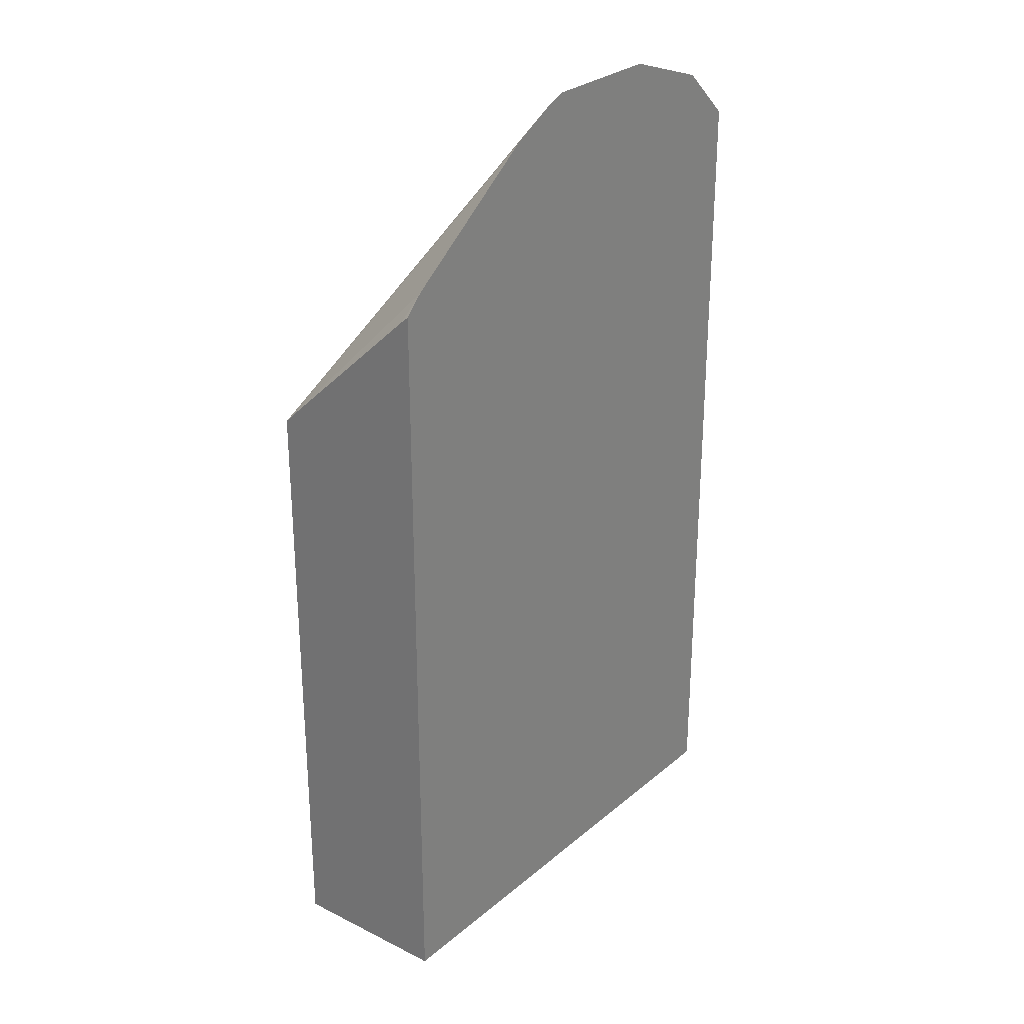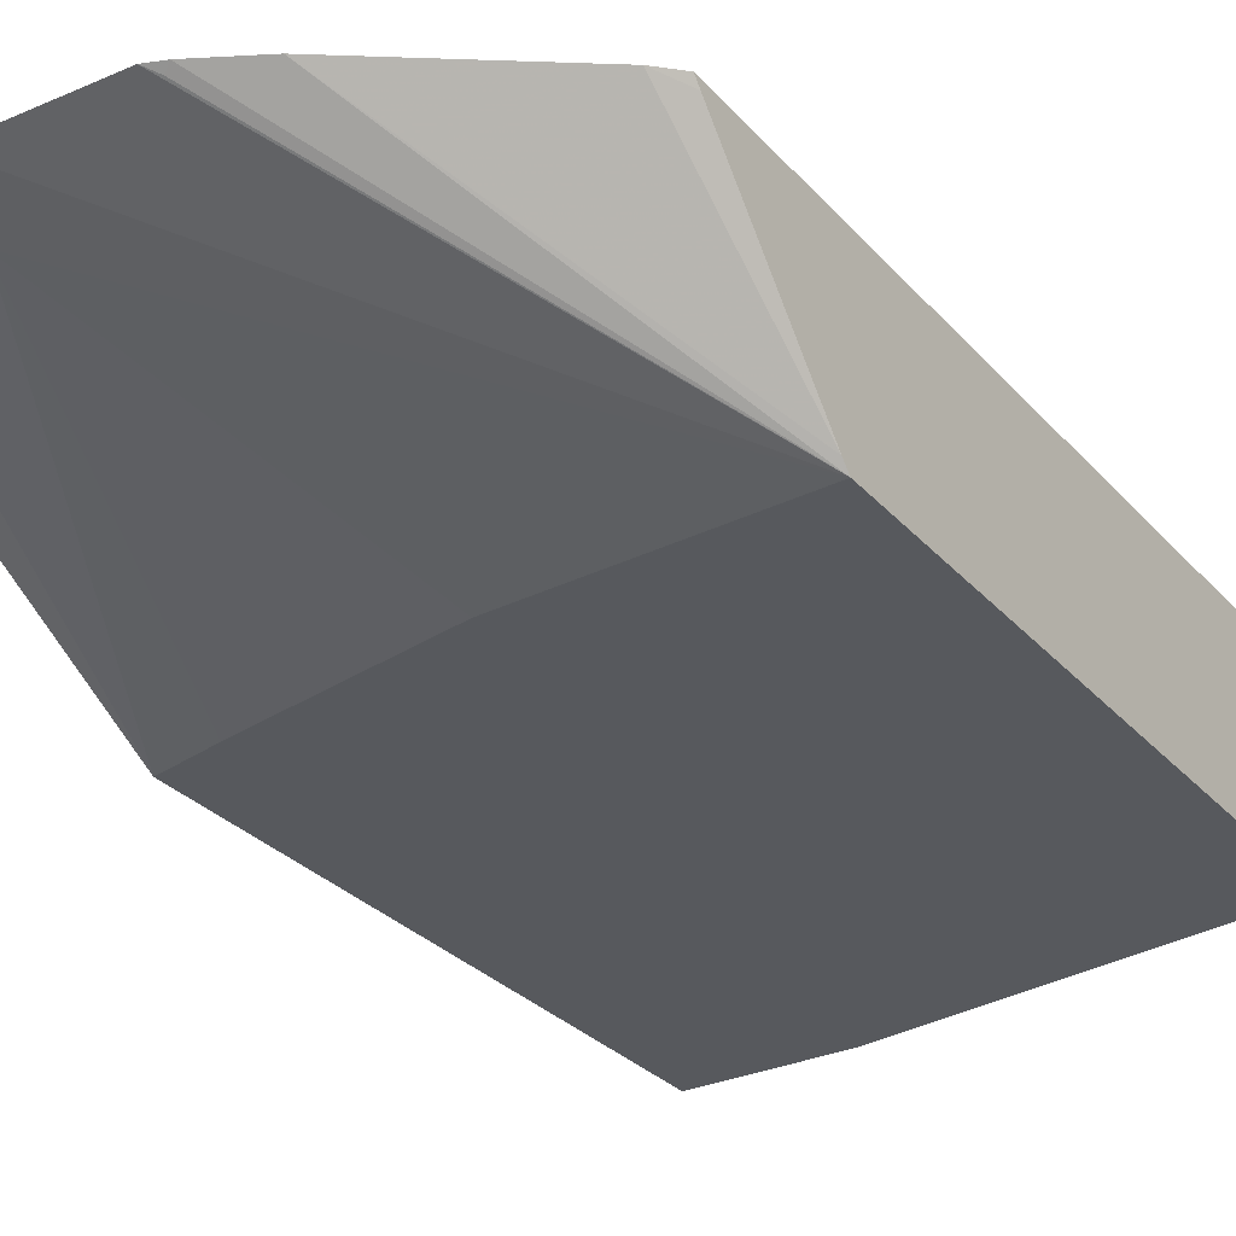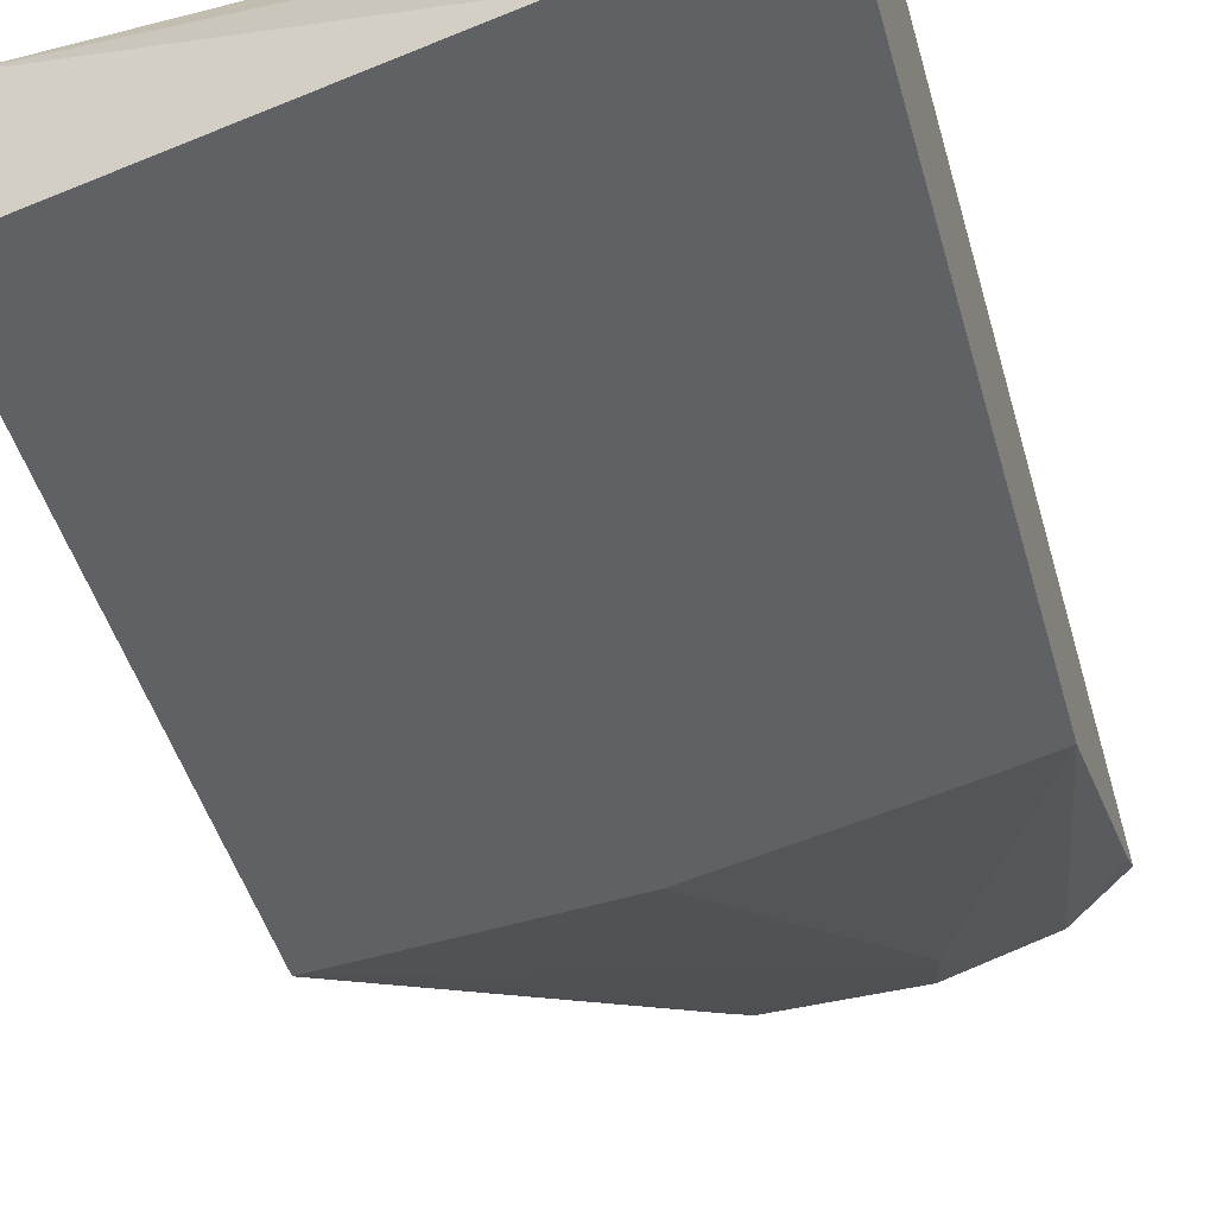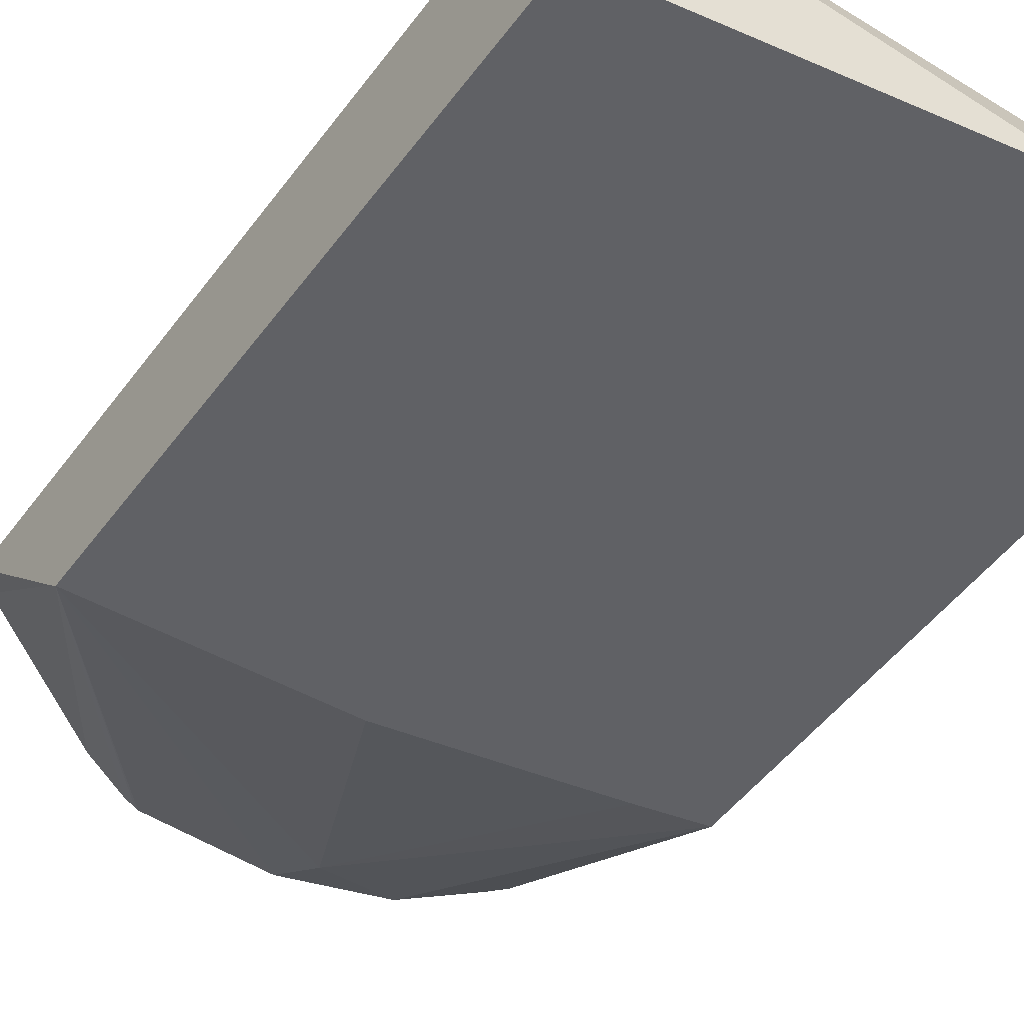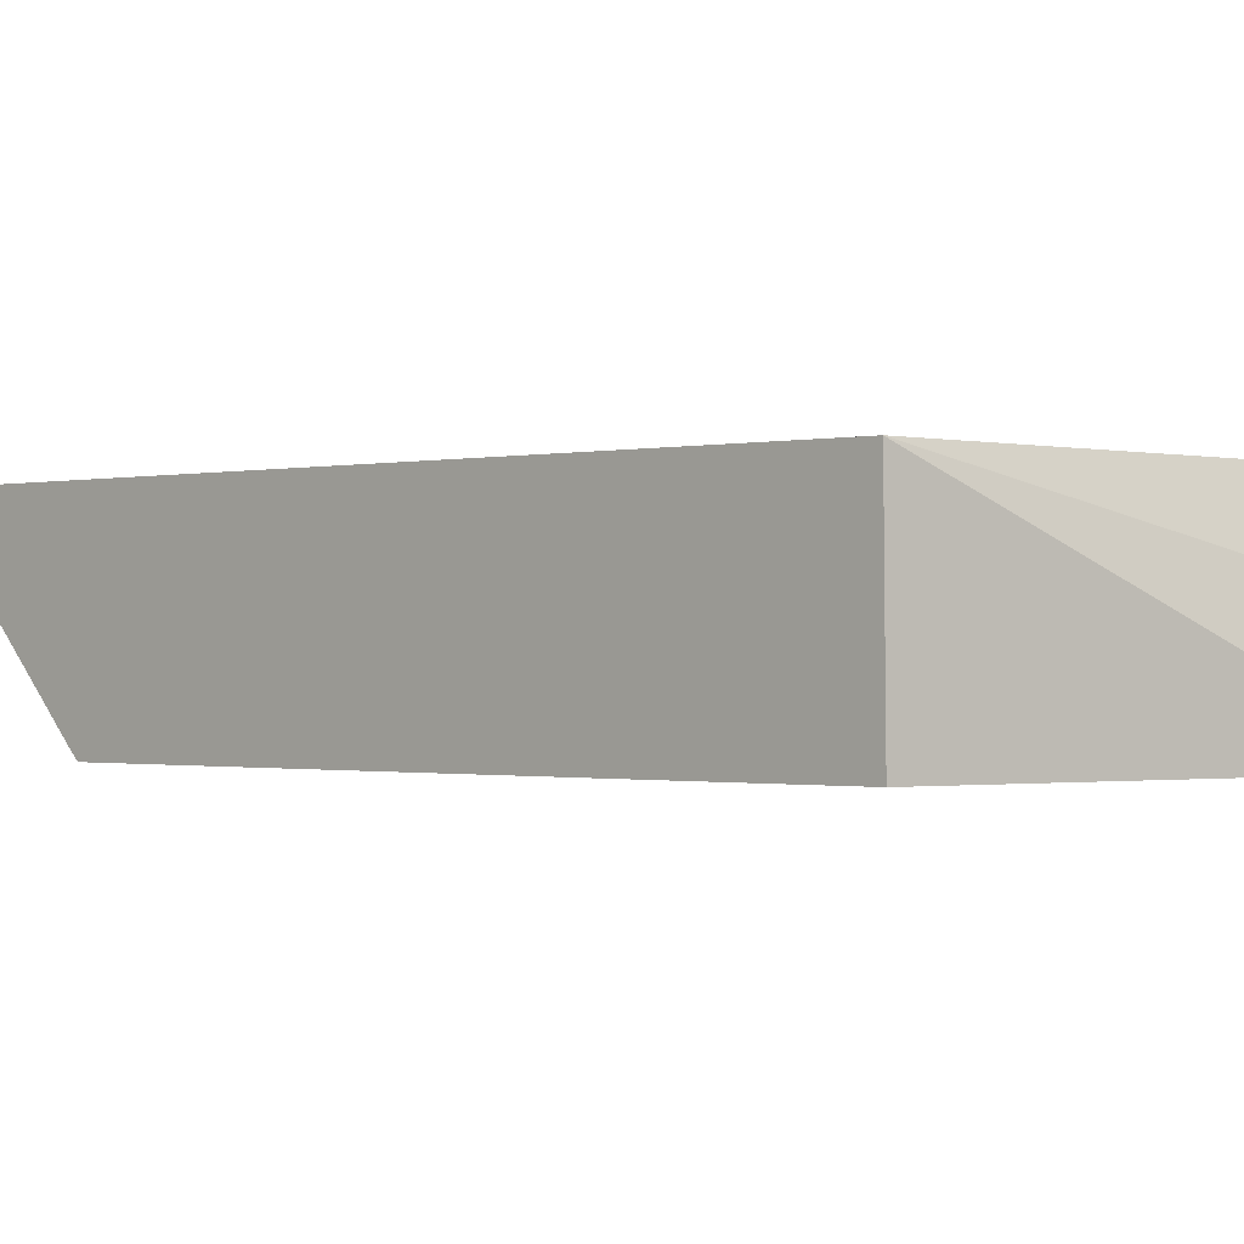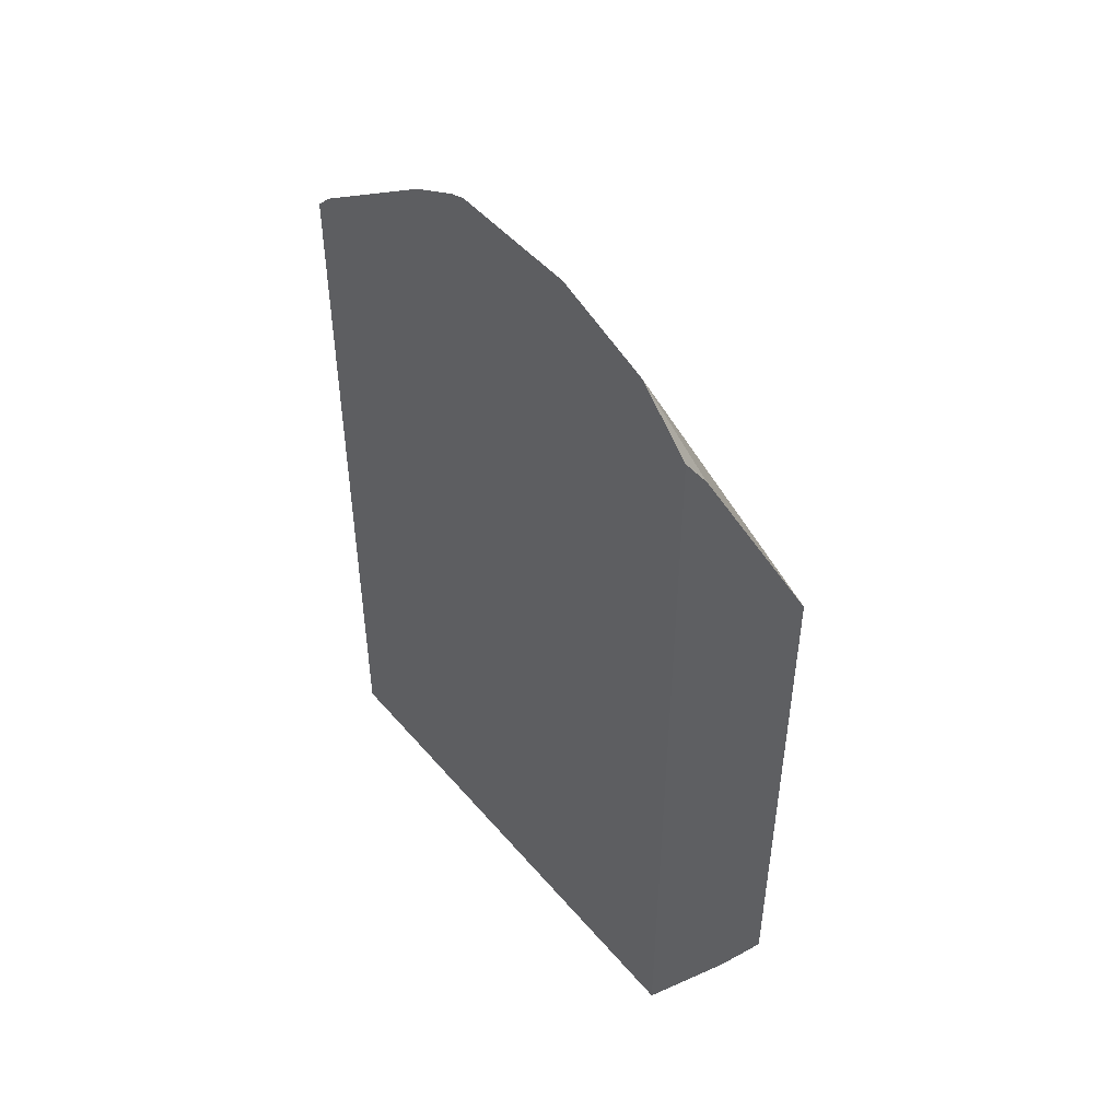
<metadata>
{"format":"obj","ext":"obj","renderer":"f3d","projection":"perspective","resolution":1024,"background":"white","views":[{"elev":27.9,"azim":-52.2,"up":"+Y"},{"elev":-29.0,"azim":-147.4,"up":"+Z"},{"elev":-46.2,"azim":15.5,"up":"+Z"},{"elev":-50.4,"azim":-35.4,"up":"+Z"},{"elev":-0.6,"azim":-45.9,"up":"+Z"},{"elev":49.0,"azim":51.2,"up":"+Y"}]}
</metadata>
<code>
v 0.0441 -0.05032 -0.1342
v 0.0441 -0.05927 -0.1402
v 0.02679 -0.03428 -0.1342
v 0.0441 -0.308 -0.1342
v 0.0441 -0.06176 -0.1418
v -5.61e-06 -0.04073 -0.1425
v -0.003741 -0.02409 -0.1342
v 0.0441 -0.1425 -0.1843
v -0.1163 -0.3053 -0.1342
v 0.0441 -0.3223 -0.1662
v -0.03961 -0.1244 -0.1843
v -0.1163 -0.1189 -0.1843
v 0.02489 -0.138 -0.1843
v 0.001093 -0.1329 -0.1843
v -0.04444 -0.02409 -0.1342
v 0.0441 -0.3276 -0.1843
v -0.1163 -0.3059 -0.1843
v -0.000555 -0.3262 -0.1843
v -0.1163 -0.07231 -0.1342
v -0.1163 -0.1163 -0.1816
v -0.06521 -0.03428 -0.1342
v -0.04947 -0.02594 -0.1342
v -0.04749 -0.02715 -0.1357
v -0.1105 -0.06666 -0.1342
v -0.1163 -0.07436 -0.1365
f 9 18 10
f 8 16 18
f 8 18 17
f 8 17 12
f 8 12 11
f 8 11 14
f 8 14 13
f 9 17 18
f 7 12 15
f 12 20 21
f 9 25 20
f 9 20 12
f 9 12 17
f 10 18 16
f 12 21 22
f 12 22 23
f 12 23 15
f 15 23 22
f 19 24 25
f 6 14 11
f 9 19 25
f 6 13 14
f 1 10 16
f 6 12 7
f 20 25 24
f 1 2 3
f 1 3 7
f 1 7 15
f 1 15 22
f 1 22 21
f 1 21 24
f 1 24 19
f 1 19 9
f 6 8 13
f 1 9 4
f 1 16 8
f 1 8 5
f 1 5 2
f 2 5 3
f 3 6 7
f 3 5 8
f 3 8 6
f 4 9 10
f 6 11 12
f 1 4 10
f 20 24 21

</code>
